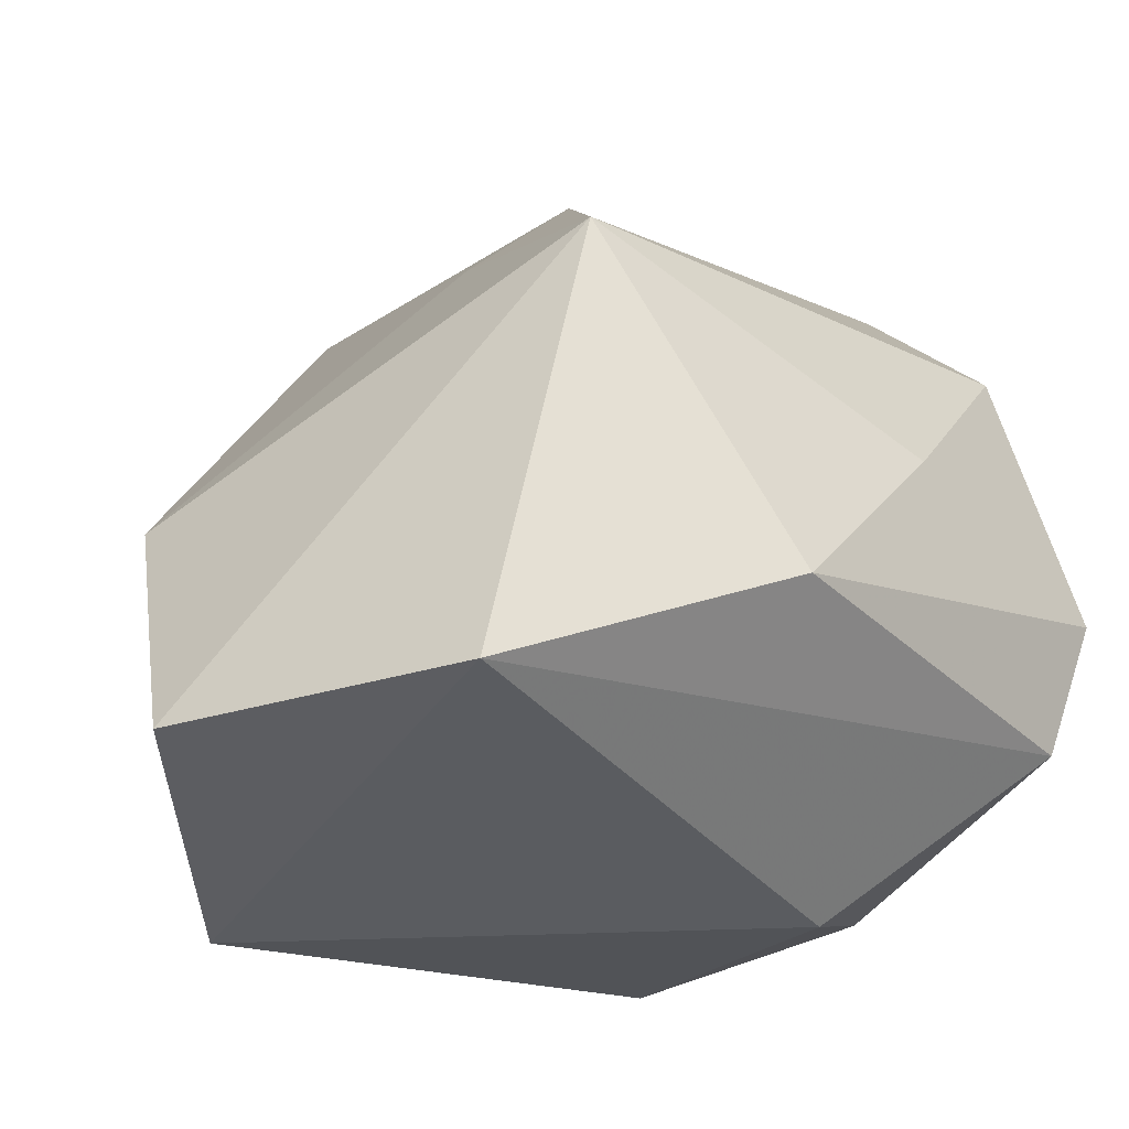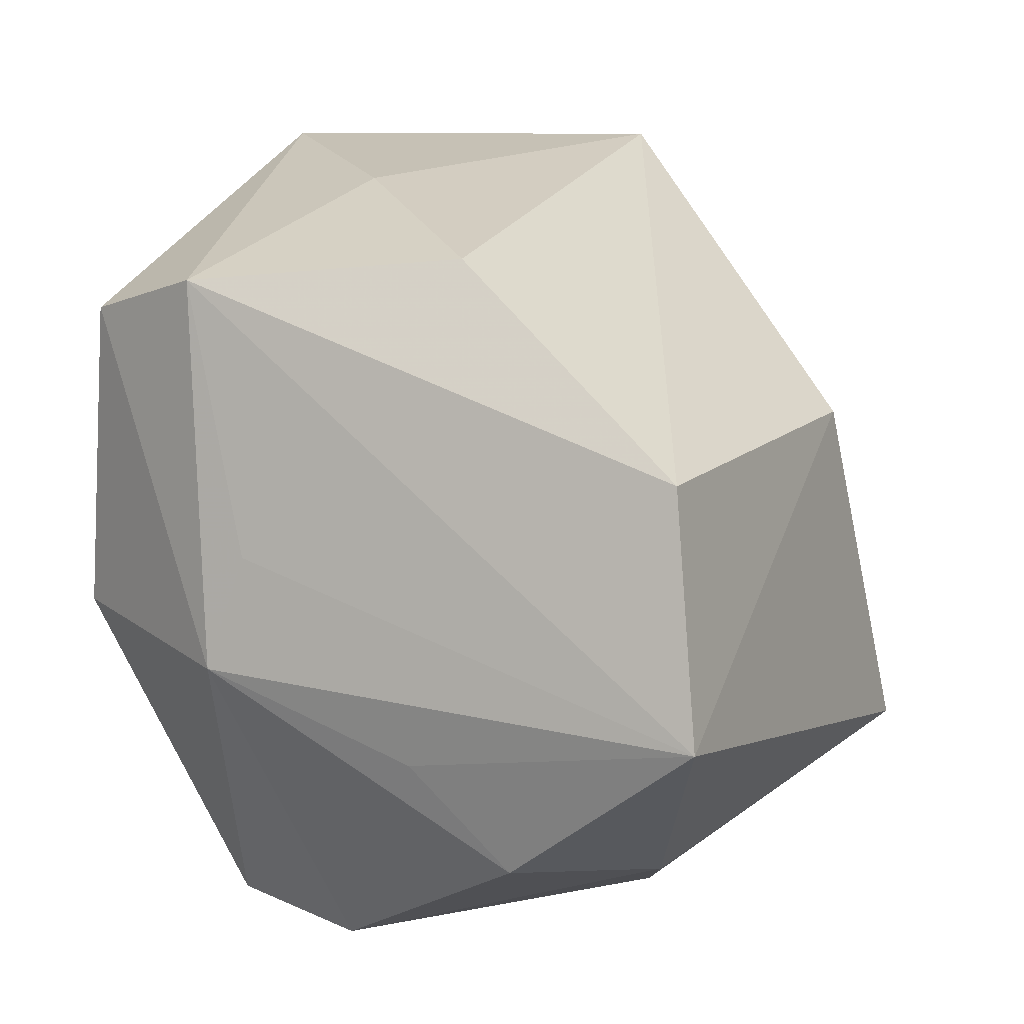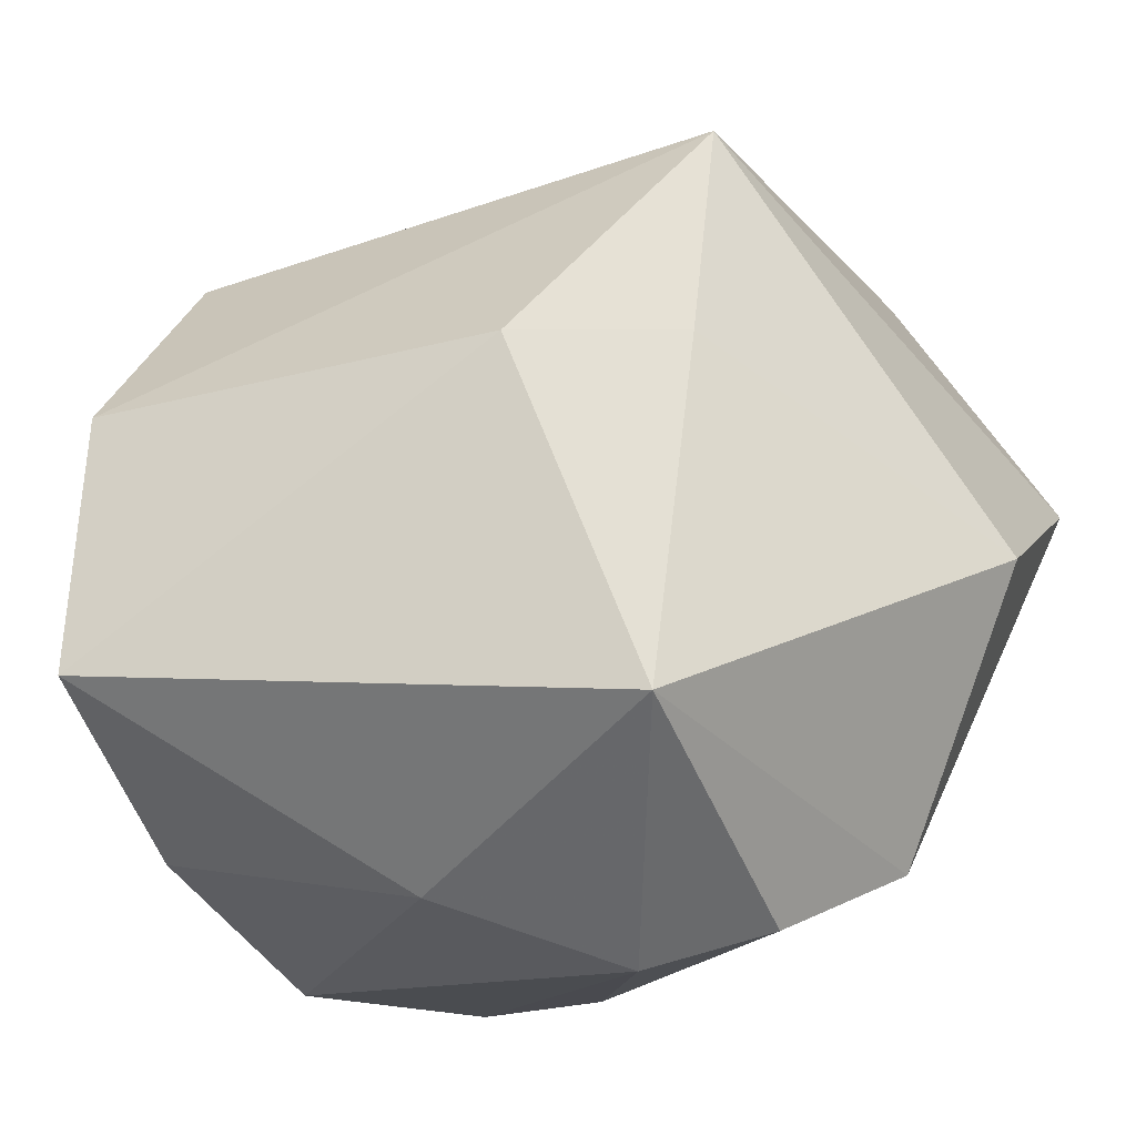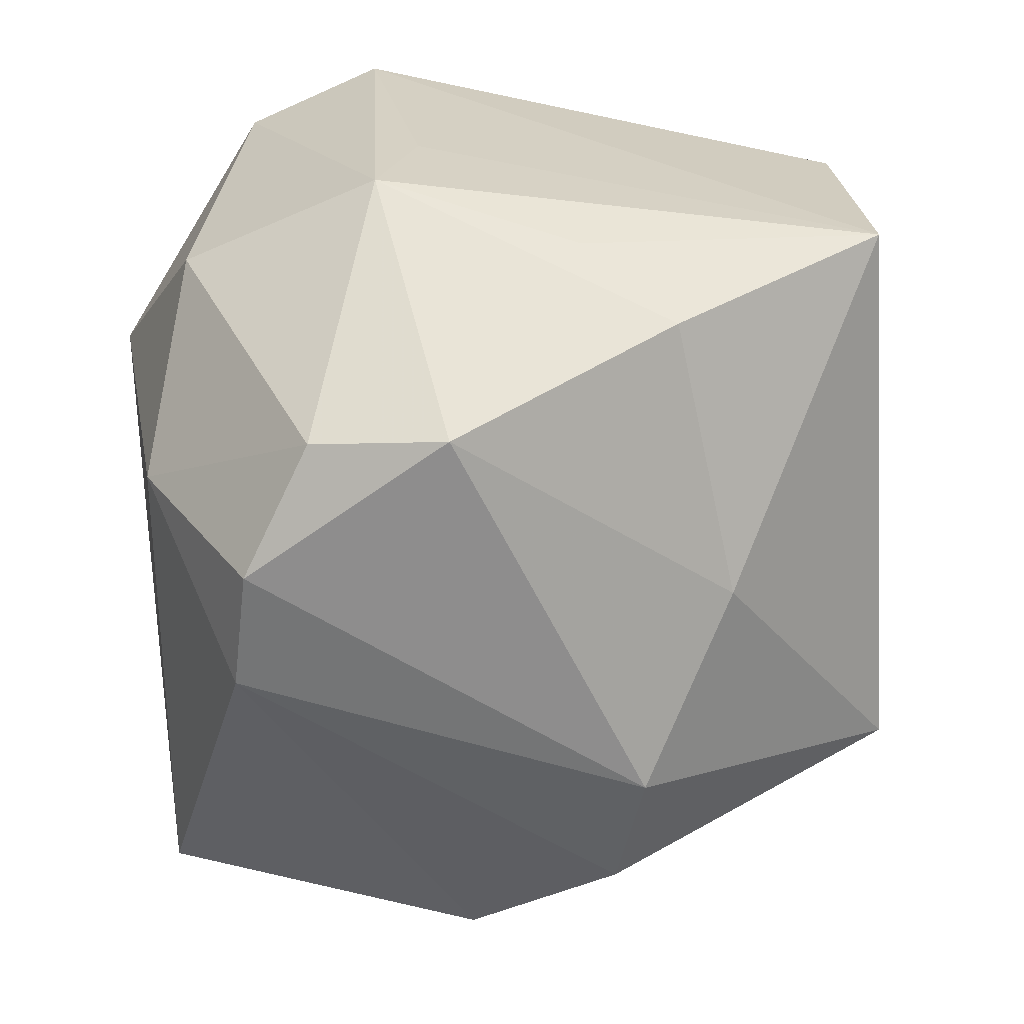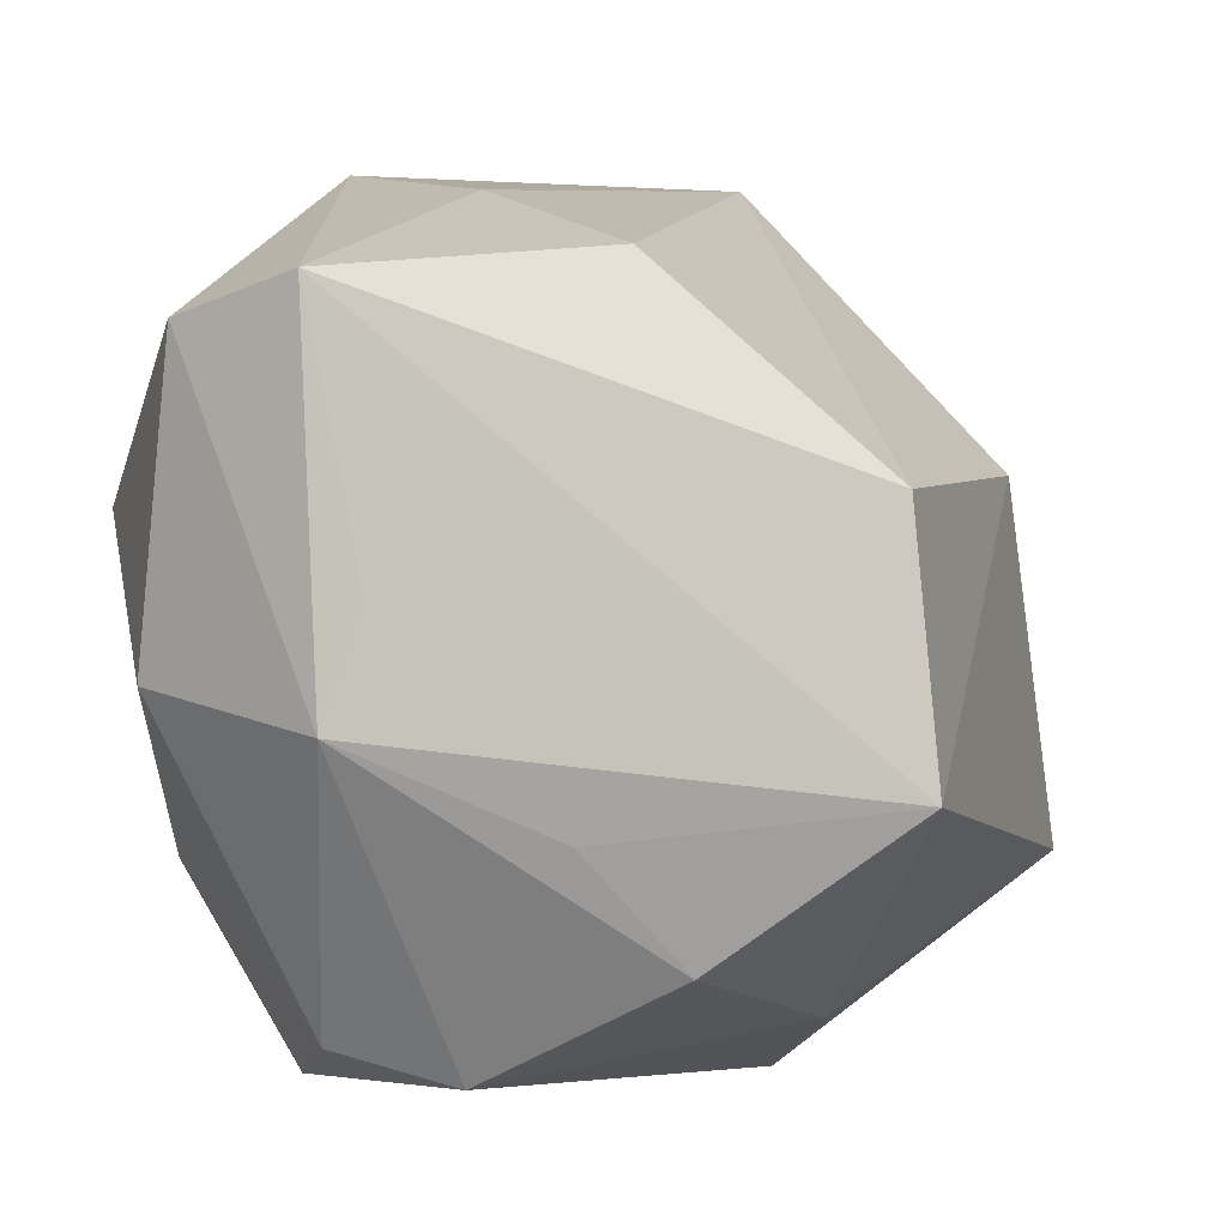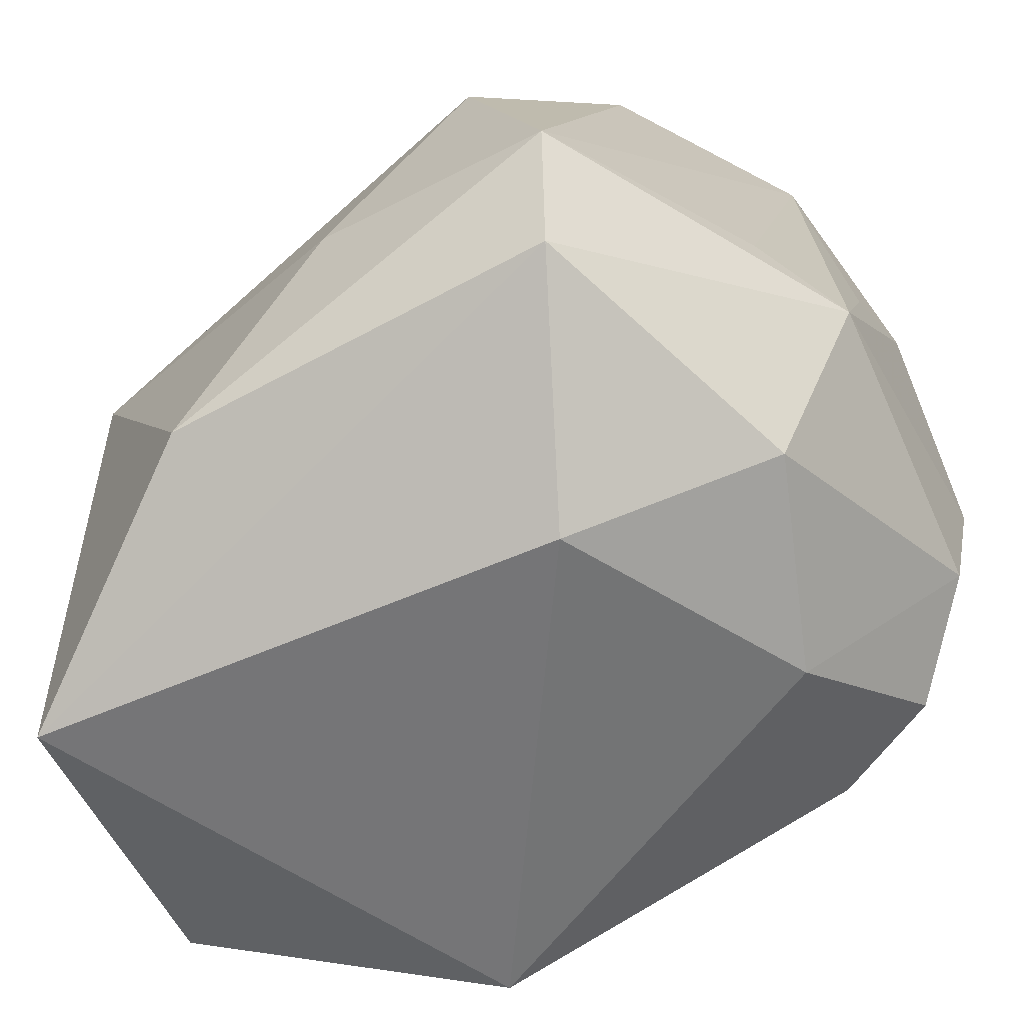
<metadata>
{"format":"obj","ext":"obj","renderer":"f3d","projection":"perspective","resolution":1024,"background":"white","views":[{"elev":-34.0,"azim":154.6,"up":"+Z"},{"elev":5.7,"azim":-59.3,"up":"+Y"},{"elev":-15.4,"azim":17.6,"up":"+Y"},{"elev":-63.4,"azim":-83.4,"up":"+Y"},{"elev":-3.2,"azim":-69.3,"up":"+Y"},{"elev":-56.6,"azim":-123.5,"up":"+Z"}]}
</metadata>
<code>
v -0.01141 -0.0329 -0.01558
v -0.01402 0.03004 -0.0005336
v -0.03073 0.01934 -0.01635
v 0.02048 -0.03035 0.009771
v 0.0372 0.0004302 -0.003893
v -0.02089 -0.03267 0.001377
v 0.01049 -0.03334 0.013
v 0.03782 0.01009 -0.02637
v 0.01608 0.03473 0.008819
v -0.03381 0.02163 -0.00506
v 0.02492 -0.01424 -0.0291
v -0.02535 0.0233 0.01513
v -0.003509 -0.02849 0.0214
v -0.03316 -0.0001127 -0.0004171
v 0.02294 0.03216 -0.0291
v -0.02611 -0.01351 0.03586
v -0.02731 -0.005358 -0.02041
v -0.01581 0.008157 -0.0291
v 0.006215 0.01041 0.03259
v -0.02077 -0.03021 -0.009457
v 0.01697 0.01399 0.01908
v -0.0007583 0.03473 -0.01723
v -0.0337 -0.009128 -0.003533
v -0.02905 -0.01611 0.01242
v -0.025 -0.02465 0.0192
v -0.001733 -0.03169 -0.0179
v -0.02539 0.006517 0.03387
v 0.02774 -0.02461 -0.0029
v -0.01355 -0.01738 -0.02462
v 0.0175 -0.01699 0.03318
f 19 16 30
f 22 9 15
f 15 3 22
f 8 11 15
f 15 9 8
f 9 5 8
f 18 3 15
f 15 11 18
f 17 3 18
f 21 19 30
f 9 19 21
f 30 5 21
f 21 5 9
f 27 9 12
f 27 19 9
f 16 19 27
f 23 24 16
f 16 14 23
f 23 3 17
f 12 9 2
f 9 22 2
f 29 18 11
f 17 18 29
f 26 29 11
f 1 29 26
f 10 14 16
f 16 27 10
f 10 27 12
f 12 2 10
f 3 23 10
f 10 23 14
f 10 22 3
f 10 2 22
f 28 26 11
f 4 26 28
f 30 4 28
f 11 8 28
f 28 8 5
f 28 5 30
f 30 16 13
f 7 6 1
f 1 26 7
f 7 26 4
f 7 13 6
f 7 4 30
f 30 13 7
f 16 24 25
f 25 13 16
f 6 13 25
f 24 23 25
f 23 6 25
f 1 6 20
f 17 29 20
f 20 29 1
f 20 23 17
f 20 6 23

</code>
